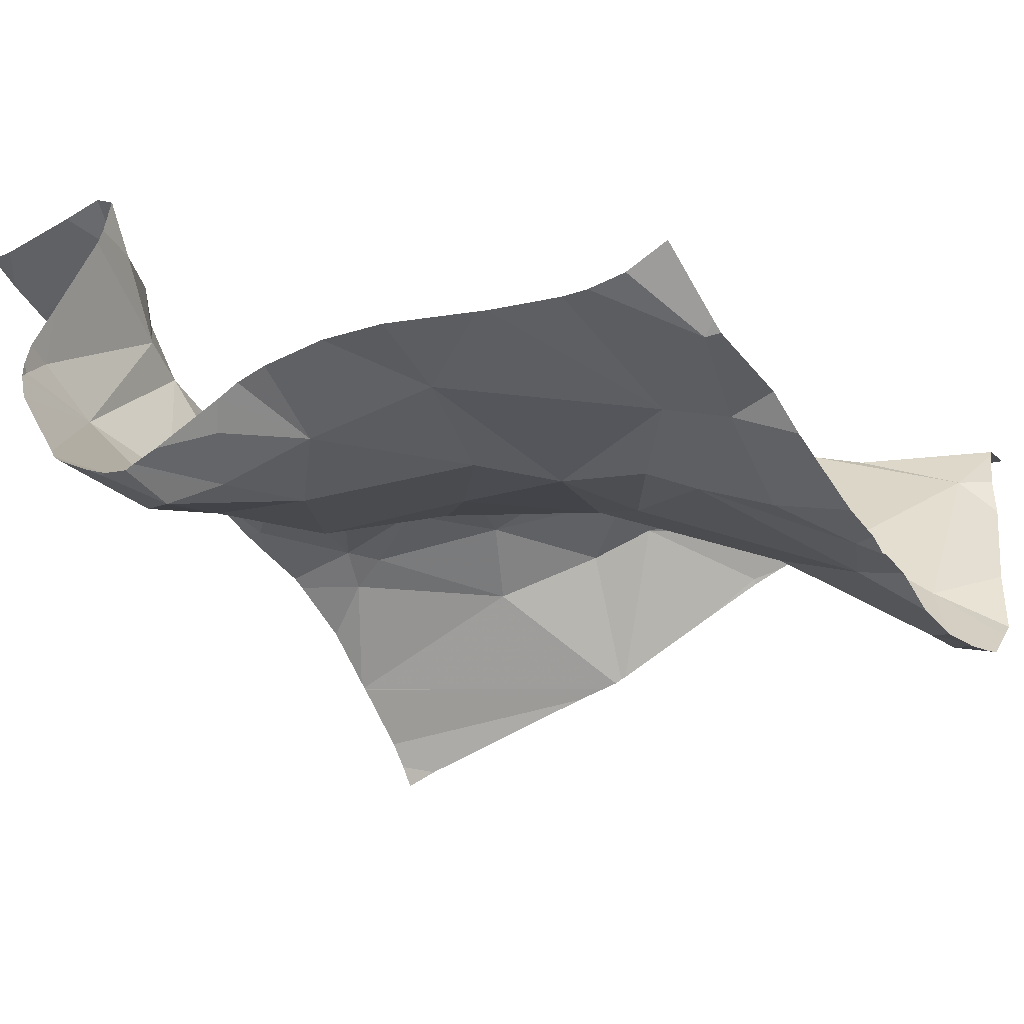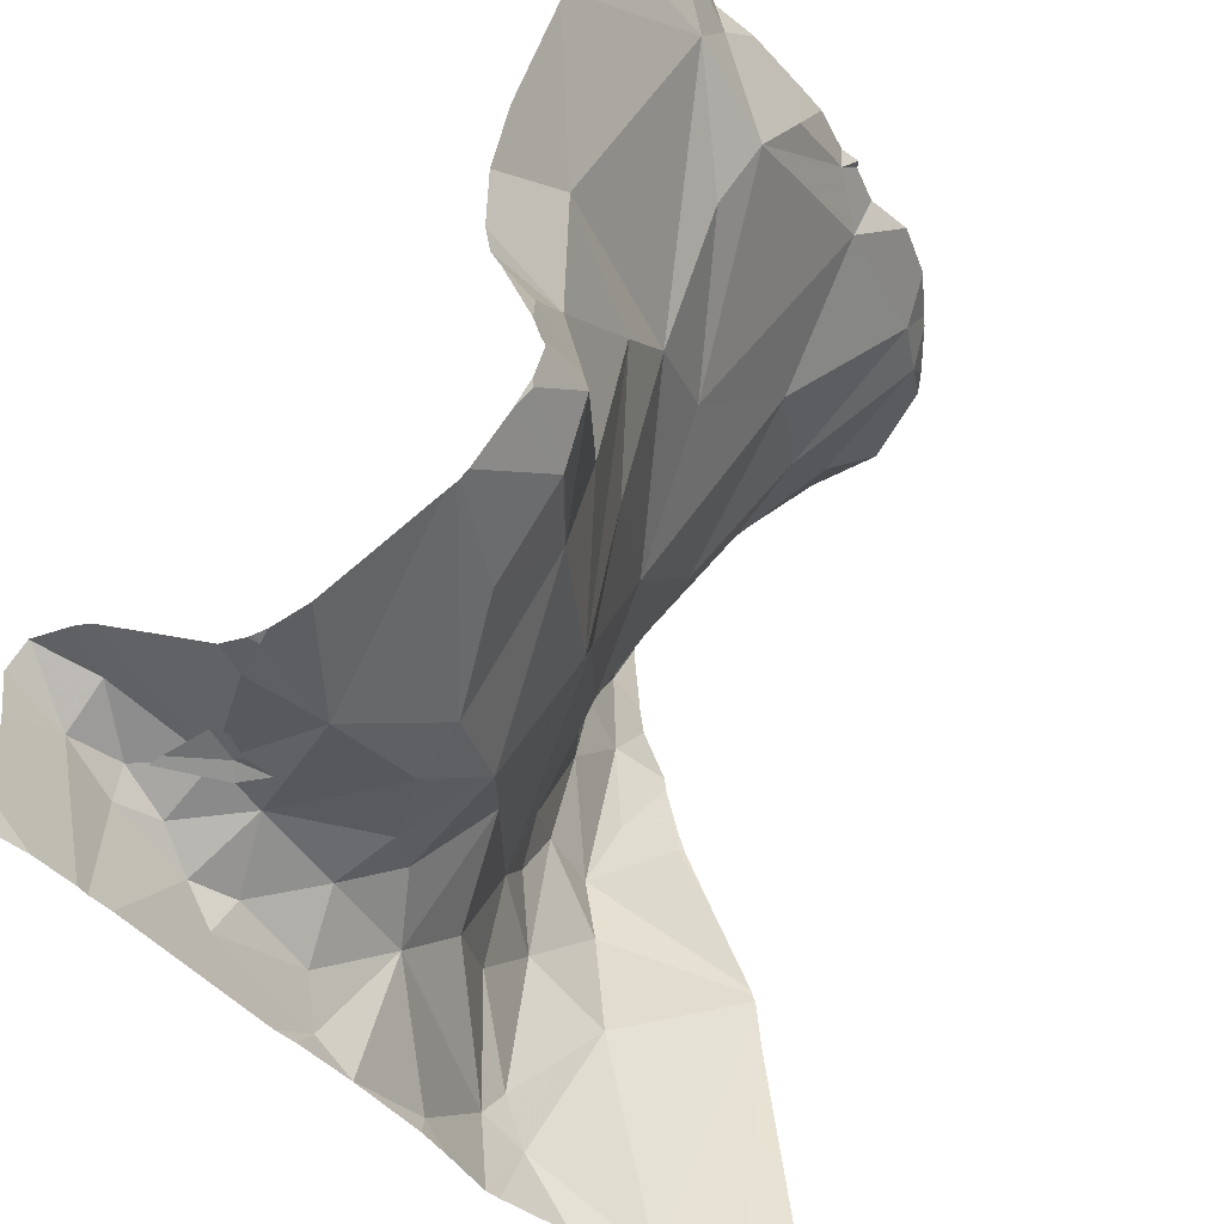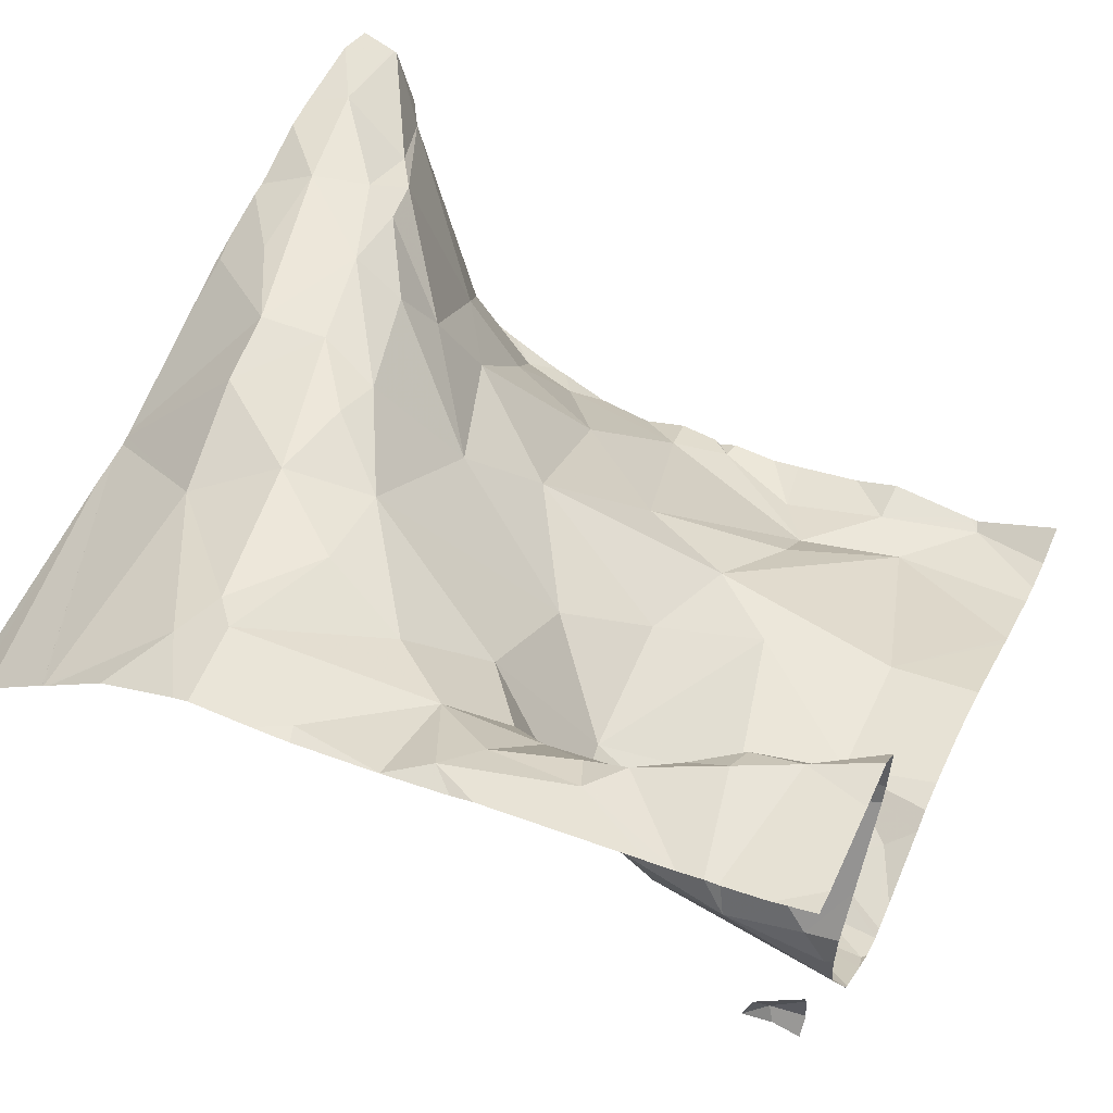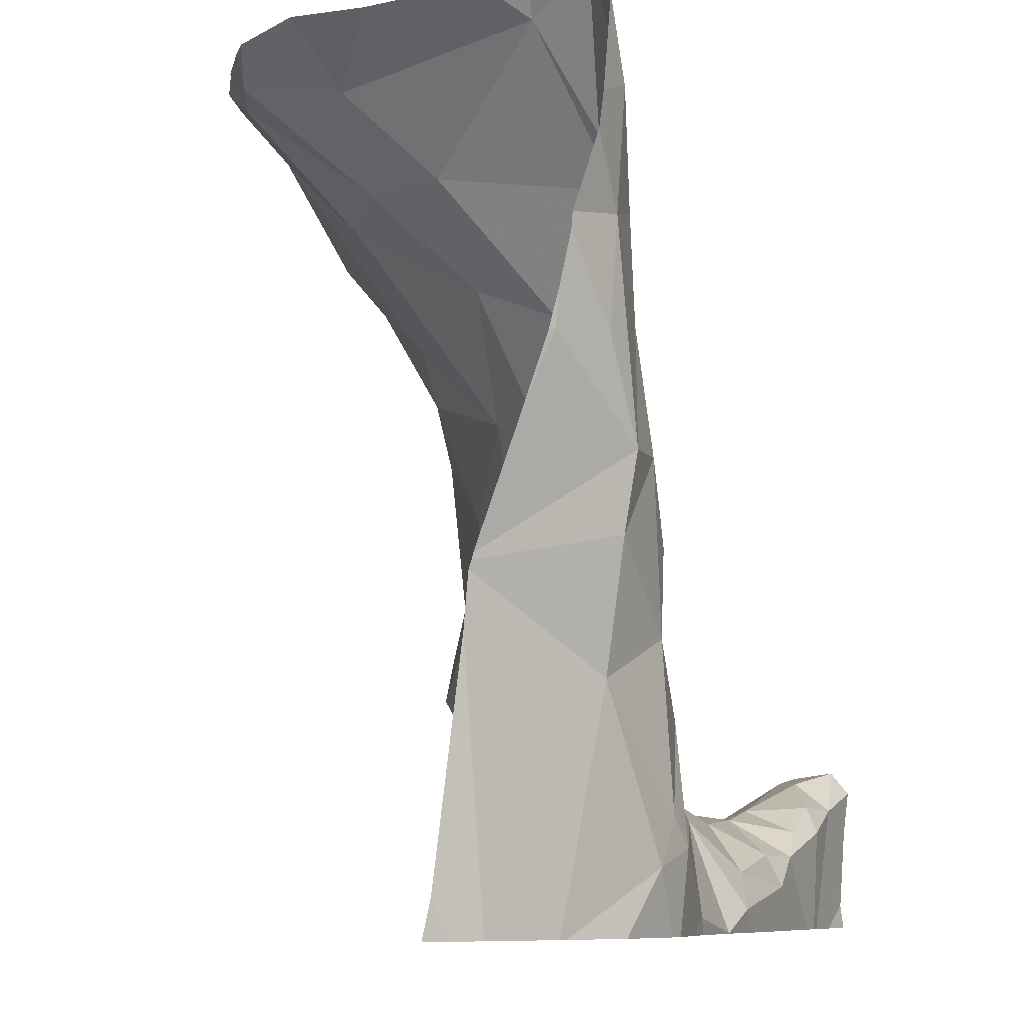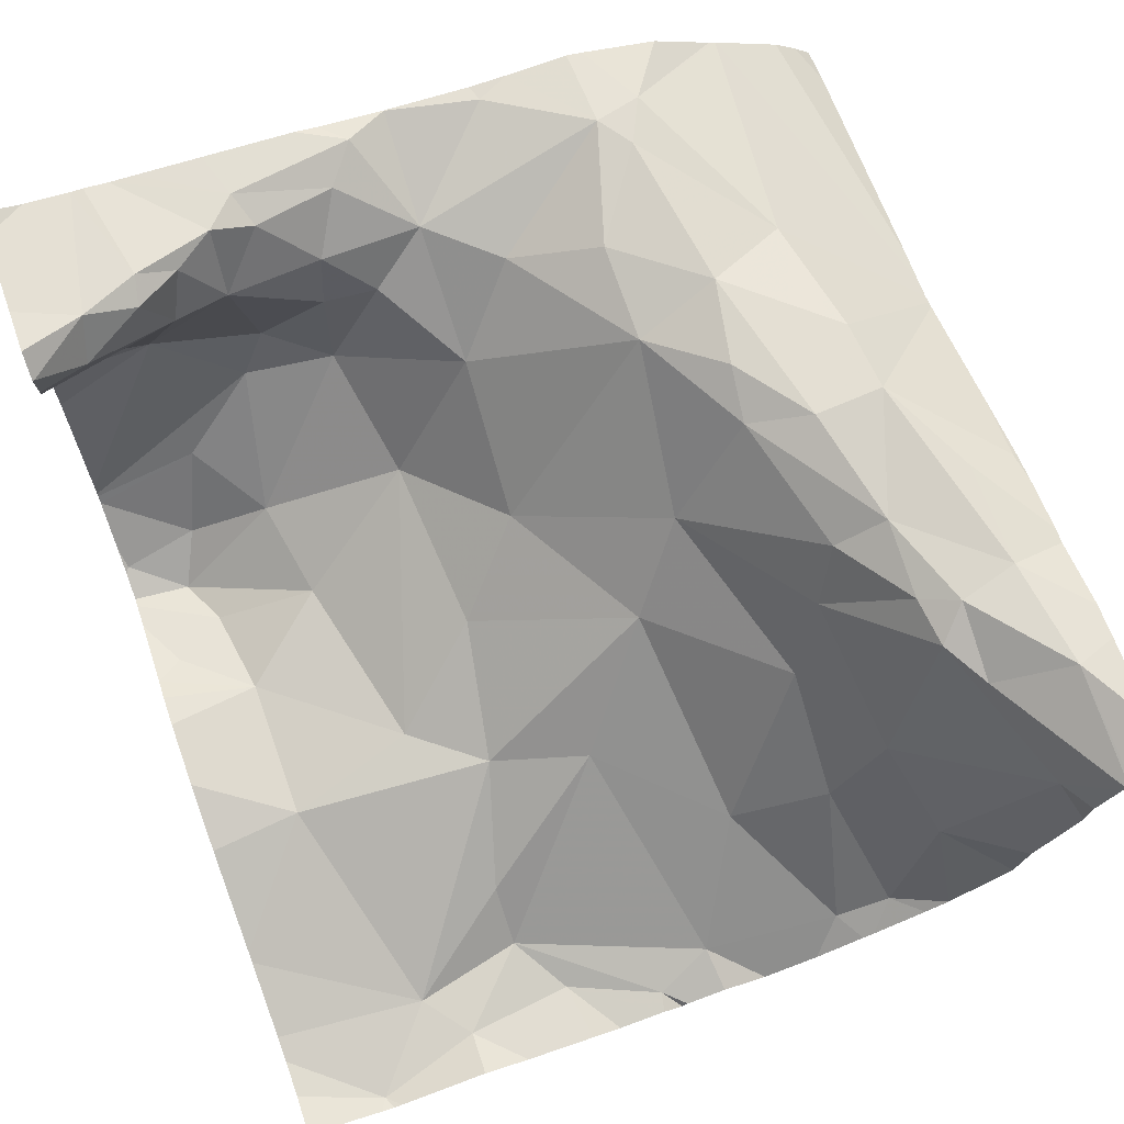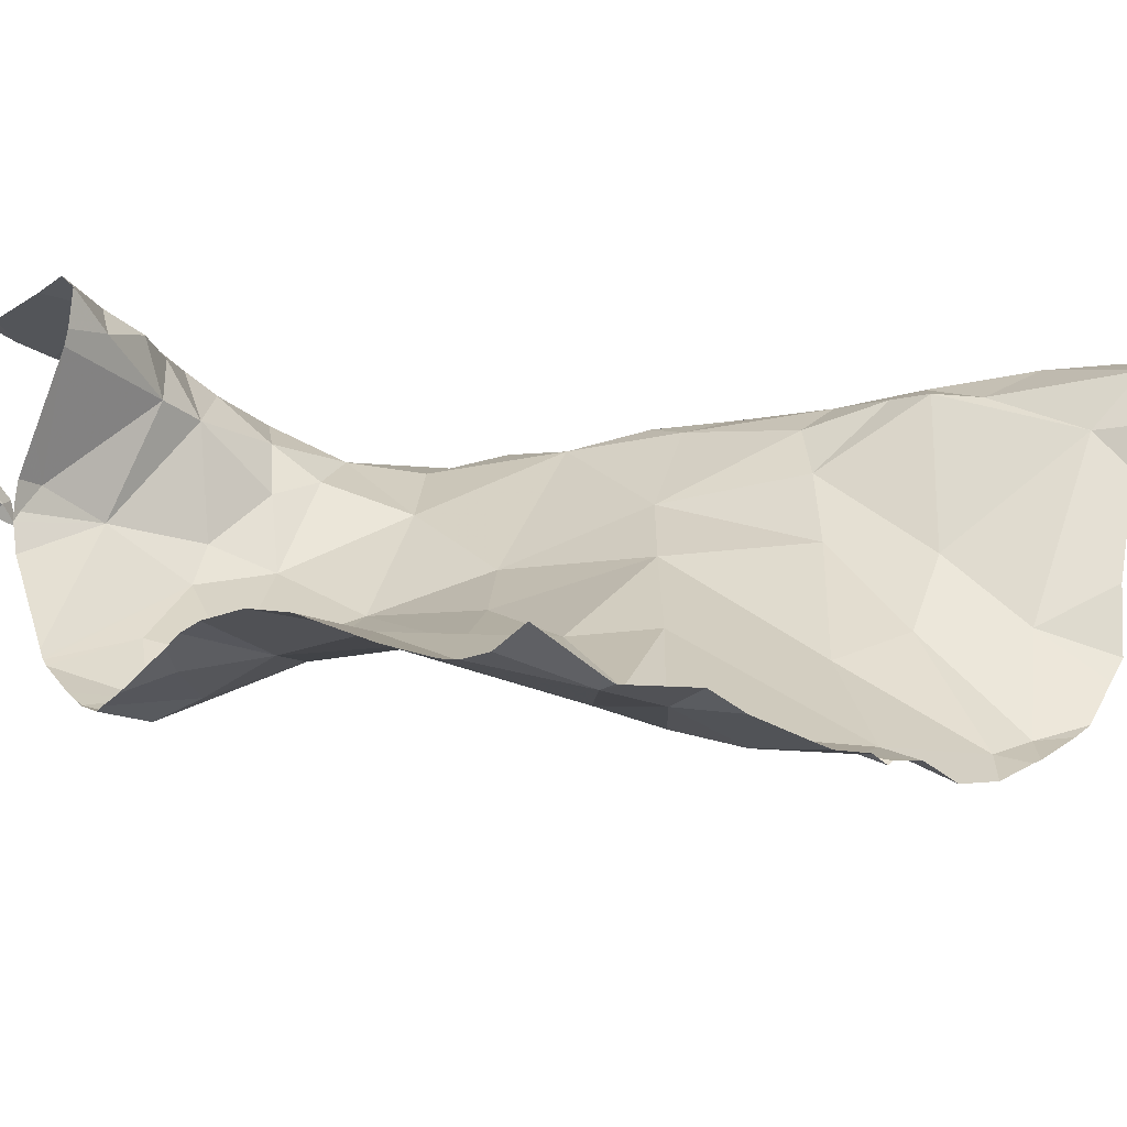
<metadata>
{"format":"obj","ext":"obj","renderer":"f3d","projection":"perspective","resolution":1024,"background":"white","views":[{"elev":-41.8,"azim":122.3,"up":"+Z"},{"elev":-42.5,"azim":119.5,"up":"+Y"},{"elev":52.1,"azim":24.8,"up":"+Z"},{"elev":-8.6,"azim":-73.6,"up":"+Y"},{"elev":72.7,"azim":160.4,"up":"+Z"},{"elev":-15.8,"azim":137.5,"up":"+Z"}]}
</metadata>
<code>
v -59.69 297.4 502.7
v -59.79 297.5 502.7
v -59.3 297.3 502.7
v -59.3 297.2 502.8
v -59.97 297.9 502.7
v -59.08 297.3 502.8
v -59.9 297.9 502.7
v -59.87 297.8 502.7
v -59.91 297.6 502.7
v -59.84 297.6 502.7
v -59.7 297.5 502.7
v -59.08 297.2 502.8
v -59.97 297.7 502.7
v -59.99 298 502.7
v -60.03 298.1 502.7
v -59.08 297.3 502.8
v -59.08 297.3 502.8
v -59.47 297.2 502.8
v -59.52 297.3 502.7
v -59.59 298.1 502.2
v -59.54 298.1 502.2
v -59.54 298.1 502.2
v -59.76 298.1 502.2
v -59.52 297.2 502.7
v -59.35 297.2 502.8
v -59.19 297.2 502.8
v -59.11 297.2 502.6
v -59.99 298.1 502.7
v -59.62 297.2 502.7
v -59.78 298.1 502.2
v -59.33 297.2 502.8
v -59.15 297.3 502.8
v -59.26 297.3 502.8
v -59.21 297.3 502.8
v -59.44 297.2 502.7
v -60.01 297.2 502.6
v -59.13 297.2 502.6
v -59.77 297.6 502.7
v -59.91 297.5 502.7
v -59.76 297.3 502.7
v -59.88 297.4 502.7
v -59.79 297.2 502.7
v -59.73 297.2 502.7
v -59.14 297.3 502.8
v -59.52 297.2 502.7
v -59.08 297.3 502.8
v -59.21 297.3 502.8
v -59.24 297.3 502.7
v -59.29 298.1 502.2
v -59.37 298 502.2
v -59.42 298 502.2
v -59.52 297.2 502.7
v -59.75 297.2 502.7
v -59.52 298.1 502.2
v -59.58 298.1 502.2
v -59.74 298.1 502.2
v -59.8 298.1 502.3
v -59.25 298 502.2
v -59.91 297.2 502.7
v -59.17 298.1 502.2
v -59.9 297.2 502.7
v -59.32 297.2 502.8
v -59.37 297.9 502.3
v -59.41 297.8 502.4
v -59.18 297.8 502.3
v -59.52 297.6 502.5
v -59.68 297.7 502.6
v -59.62 297.7 502.5
v -59.22 297.2 502.8
v -59.45 297.2 502.8
v -59.08 297.4 502.3
v -59.2 297.3 502.4
v -59.17 297.4 502.3
v -59.18 297.6 502.3
v -59.17 297.5 502.3
v -59.28 297.5 502.4
v -59.14 297.4 502.3
v -59.26 297.4 502.4
v -59.66 297.2 502.7
v -59.73 297.2 502.7
v -59.11 297.5 502.3
v -59.52 297.8 502.4
v -59.33 297.7 502.4
v -59.86 298 502.4
v -59.35 298.1 502.2
v -59.08 297.3 502.7
v -59.08 297.3 502.8
v -59.77 297.6 502.7
v -59.75 297.8 502.5
v -59.79 297.8 502.6
v -59.41 297.3 502.7
v -59.42 297.2 502.8
v -59.62 297.2 502.7
v -59.09 297.2 502.6
v -59.87 297.9 502.7
v -59.95 298.1 502.6
v -59.12 297.2 502.8
v -59.11 297.2 502.6
v -59.17 298.1 502.2
v -59.18 297.2 502.8
v -59.12 297.2 502.6
v -59.24 297.2 502.8
v -59.43 298.1 502.2
v -59.84 298.1 502.3
v -59.29 298.1 502.2
v -59.39 297.3 502.5
v -59.4 297.3 502.6
v -59.46 297.3 502.7
v -59.08 297.3 502.7
v -60.03 297.7 502.7
v -59.32 297.3 502.6
v -59.64 298.1 502.2
v -59.9 298 502.7
v -59.65 297.9 502.4
v -59.52 297.2 502.7
v -59.76 298 502.4
v -59.29 297.3 502.5
v -59.2 297.3 502.6
v -59.42 297.4 502.5
v -59.82 298 502.5
v -59.44 297.6 502.4
v -59.87 297.9 502.7
v -59.52 297.4 502.6
v -59.6 297.3 502.7
v -59.81 297.8 502.7
v -59.71 298.1 502.2
v -60.03 297.9 502.7
v -60.03 297.8 502.7
v -60.03 298 502.7
v -60.03 297.8 502.7
v -60.03 298.1 502.7
v -60.03 298 502.7
v -60.03 298.1 502.7
v -60.03 297.4 502.6
v -60.03 297.2 502.6
v -60.03 297.5 502.6
v -60.03 297.8 502.7
v -60.03 297.7 502.7
v -60.03 297.7 502.7
v -60.03 297.5 502.6
v -60.03 297.5 502.6
v -60.03 297.5 502.6
v -59.18 298.1 502.2
v -59.08 297.3 502.8
v -59.08 297.9 502.3
v -59.08 298 502.3
v -59.08 298.1 502.2
v -59.08 298 502.2
v -59.08 297.9 502.3
v -59.19 298.1 502.2
v -59.08 297.2 502.6
v -60 298.1 502.7
v -59.08 297.2 502.6
v -59.08 297.4 502.3
v -59.08 297.4 502.3
v -59.08 297.3 502.4
v -59.08 297.3 502.4
v -59.08 297.4 502.3
v -59.08 297.6 502.3
v -59.08 297.6 502.4
v -59.08 297.4 502.3
v -59.08 297.3 502.6
v -59.08 297.3 502.5
v -59.08 297.3 502.6
v -59.08 297.3 502.6
v -59.08 297.3 502.5
v -59.08 297.5 502.3
v -59.08 297.5 502.3
v -59.08 297.8 502.3
v -59.08 297.6 502.4
v -59.08 297.7 502.4
v -59.08 297.3 502.6
v -59.08 297.3 502.4
v -59.08 297.3 502.4
v -59.14 297.2 502.6
v -59.83 297.2 502.7
v -59.99 297.2 502.6
v -59.91 297.2 502.7
v -59.91 297.2 502.7
v -59.08 297.2 502.8
v -60.03 297.2 502.6
v -59.11 297.2 502.6
v -59.08 297.2 502.6
v -59.09 297.2 502.6
v -59.08 297.2 502.6
v -59.51 298.1 502.2
v -59.46 298.1 502.2
v -59.86 298.1 502.3
v -59.9 298.1 502.3
v -59.93 298.1 502.4
v -59.97 298.1 502.6
v -59.97 298.1 502.6
v -59.94 298.1 502.5
v -59.99 298.1 502.7
v -59.99 298.1 502.7
v -60 298.1 502.7
v -60.03 298.1 502.7
v -59.08 298.1 502.3
f 7 8 122
f 9 10 8
f 191 96 192
f 4 33 3
f 48 44 86
f 40 1 2
f 2 1 11
f 25 4 3
f 127 14 129
f 5 13 9
f 7 5 8
f 39 10 9
f 8 5 9
f 14 7 113
f 38 2 11
f 13 5 128
f 5 7 14
f 184 101 153
f 147 60 148
f 152 14 28
f 40 42 43
f 19 24 18
f 35 19 18
f 190 84 189
f 189 84 188
f 4 25 31
f 183 151 182
f 79 43 80
f 24 29 93
f 69 31 102
f 97 32 100
f 34 48 33
f 47 34 33
f 35 18 31
f 182 101 27
f 25 35 31
f 19 29 24
f 88 10 38
f 10 2 38
f 91 35 25
f 70 24 115
f 2 39 41
f 39 2 10
f 2 41 40
f 80 42 53
f 86 46 144
f 46 44 32
f 188 57 104
f 31 18 92
f 47 32 34
f 47 33 4
f 44 34 32
f 48 34 44
f 46 32 17
f 50 49 51
f 20 54 21
f 57 56 23
f 49 50 58
f 103 49 85
f 180 12 97
f 179 136 178
f 60 58 146
f 187 51 103
f 49 60 150
f 50 63 58
f 50 51 54
f 49 58 60
f 186 51 187
f 63 64 58
f 145 65 149
f 43 29 19
f 129 15 132
f 47 4 69
f 100 47 26
f 186 54 51
f 119 66 123
f 184 153 185
f 11 124 123
f 107 111 106
f 178 134 177
f 124 1 43
f 19 108 123
f 42 41 59
f 67 11 66
f 68 67 66
f 89 67 68
f 55 50 54
f 126 55 112
f 156 72 157
f 75 74 76
f 73 77 78
f 78 72 73
f 154 73 156
f 77 73 71
f 78 77 76
f 177 134 36
f 74 81 159
f 50 55 82
f 64 83 65
f 84 57 188
f 50 82 63
f 77 71 158
f 111 3 118
f 136 134 178
f 11 88 38
f 89 90 67
f 90 125 67
f 113 95 96
f 35 91 19
f 112 55 20
f 48 3 33
f 118 94 163
f 81 75 167
f 114 82 55
f 65 83 74
f 176 42 61
f 64 65 58
f 77 75 76
f 74 75 81
f 75 77 161
f 175 101 37
f 116 114 56
f 83 76 74
f 56 114 55
f 104 57 30
f 95 122 90
f 120 96 95
f 61 42 59
f 94 98 164
f 65 74 170
f 82 64 63
f 59 41 136
f 105 49 150
f 107 106 108
f 107 108 91
f 91 25 3
f 3 107 91
f 110 13 130
f 146 58 145
f 9 110 139
f 39 9 140
f 157 117 173
f 173 118 174
f 117 72 78
f 78 76 119
f 96 120 84
f 66 119 121
f 116 57 84
f 83 121 119
f 68 121 64
f 10 88 8
f 118 48 98
f 98 48 109
f 111 117 106
f 19 91 108
f 41 42 40
f 136 41 142
f 192 84 193
f 28 113 195
f 113 96 194
f 120 90 89
f 41 39 141
f 7 122 95
f 125 8 88
f 95 113 7
f 11 67 88
f 145 58 65
f 98 94 118
f 106 123 108
f 123 124 19
f 106 119 123
f 99 60 147
f 117 111 118
f 120 95 90
f 123 66 11
f 8 125 122
f 125 90 122
f 19 124 43
f 9 13 110
f 1 124 11
f 68 66 121
f 89 68 114
f 106 117 78
f 36 135 181
f 76 83 119
f 119 106 78
f 89 116 120
f 83 64 121
f 114 116 89
f 56 57 116
f 84 120 116
f 68 82 114
f 64 82 68
f 107 3 111
f 88 67 125
f 3 48 118
f 1 40 43
f 144 46 6
f 127 5 14
f 128 5 127
f 150 60 143
f 16 46 17
f 129 14 15
f 130 13 128
f 143 60 99
f 37 101 184
f 131 15 133
f 132 15 131
f 6 46 16
f 27 101 175
f 133 15 152
f 17 32 87
f 87 32 12
f 134 135 36
f 85 49 105
f 59 136 179
f 137 110 130
f 26 47 69
f 138 110 137
f 139 110 138
f 103 51 49
f 140 9 139
f 109 48 86
f 141 39 140
f 86 44 46
f 62 31 92
f 142 41 141
f 148 60 146
f 99 147 198
f 53 42 176
f 30 57 23
f 149 65 169
f 100 32 47
f 151 101 182
f 126 56 55
f 102 31 62
f 153 101 151
f 154 71 73
f 155 71 154
f 23 56 126
f 156 73 72
f 69 4 31
f 80 43 42
f 157 72 117
f 158 71 155
f 22 54 186
f 97 12 32
f 159 81 168
f 160 74 159
f 161 77 158
f 45 24 93
f 21 54 22
f 162 94 172
f 163 94 162
f 164 98 165
f 93 29 79
f 79 29 43
f 165 98 109
f 166 118 163
f 52 24 45
f 167 75 161
f 168 81 167
f 20 55 54
f 28 14 113
f 169 65 171
f 170 74 160
f 115 24 52
f 171 65 170
f 92 18 70
f 172 94 164
f 70 18 24
f 173 117 118
f 174 118 166
f 152 15 14
f 192 96 84
f 193 84 190
f 194 96 191
f 195 113 194
f 196 133 152
f 197 133 196

</code>
